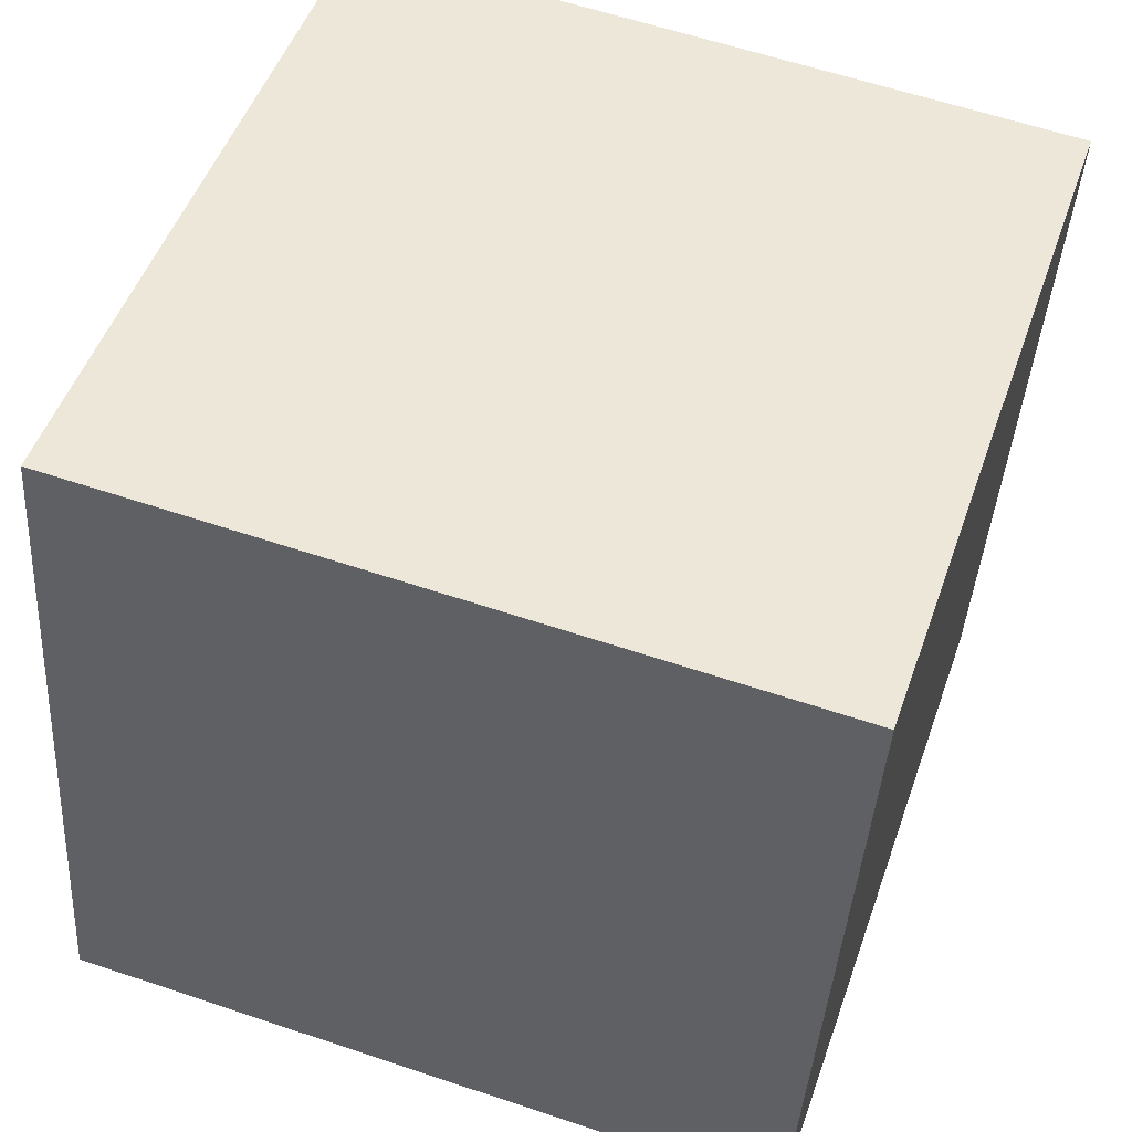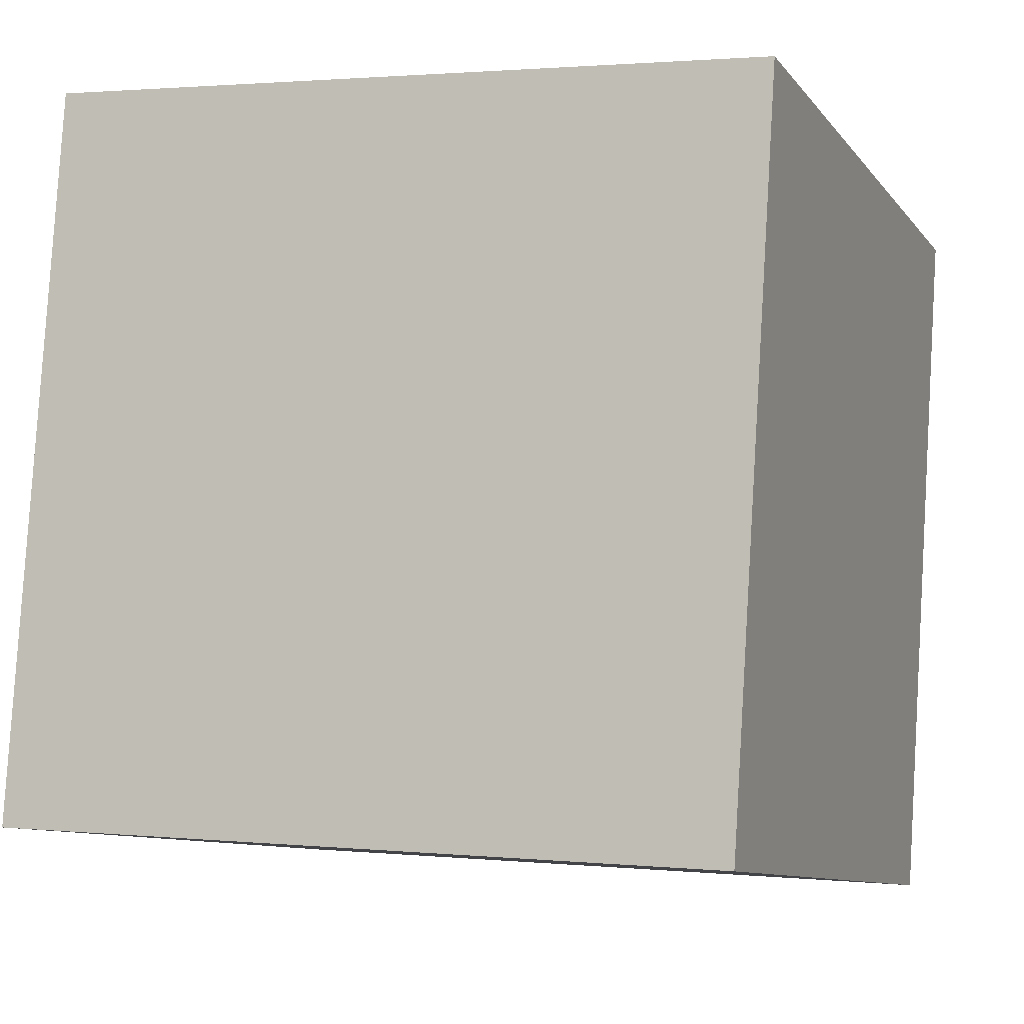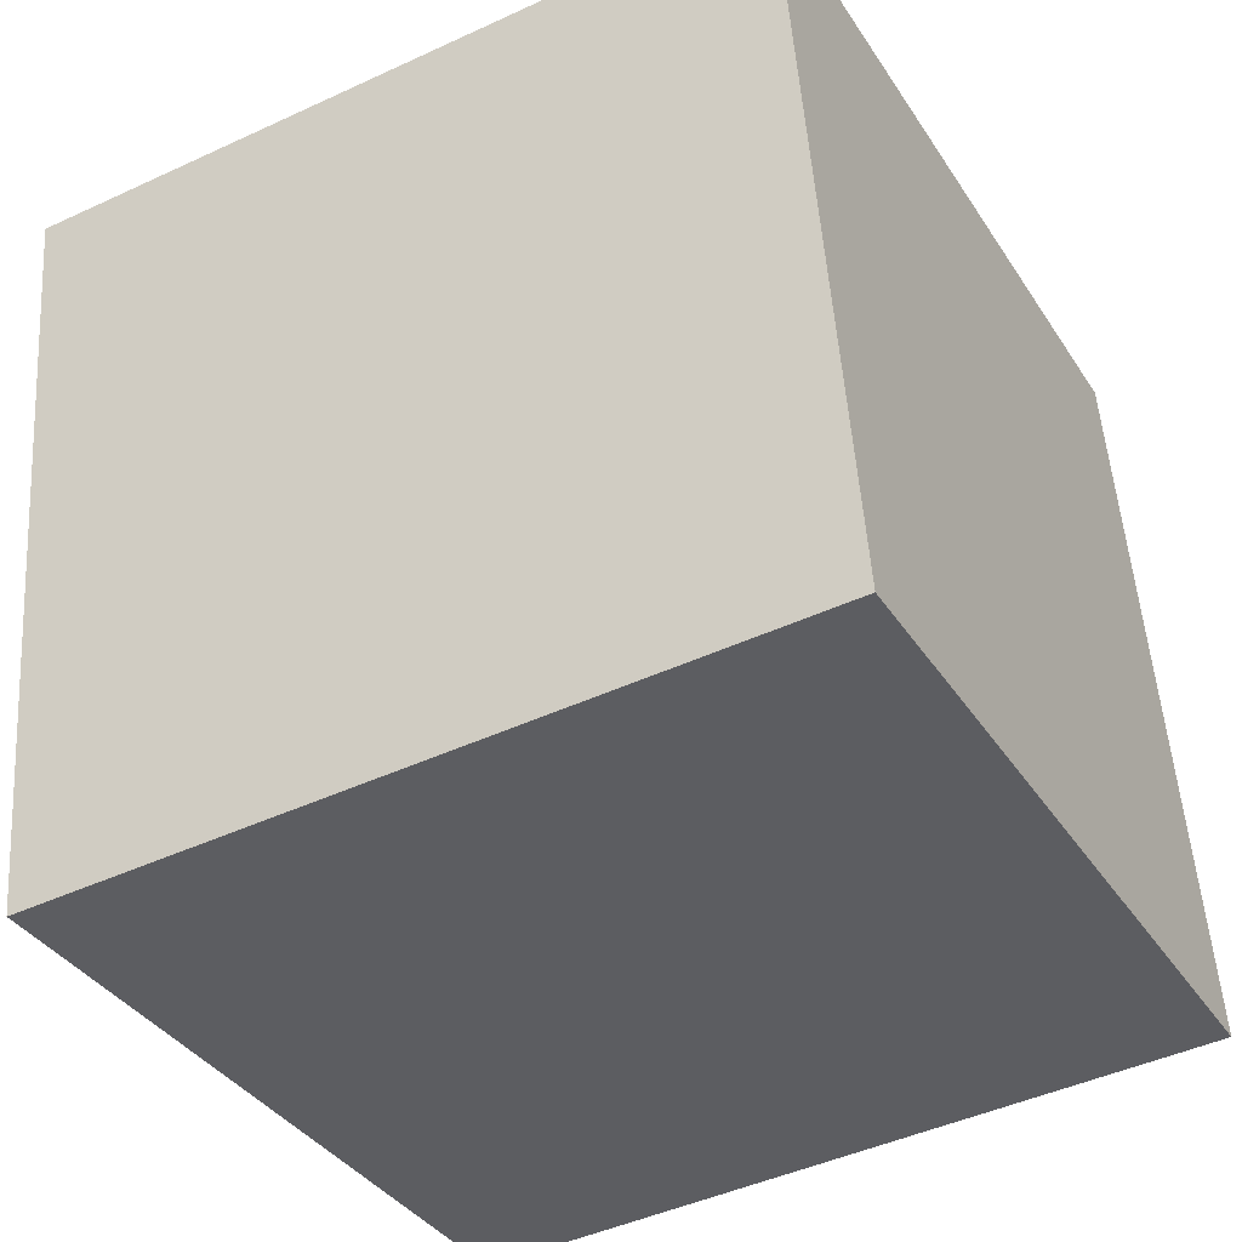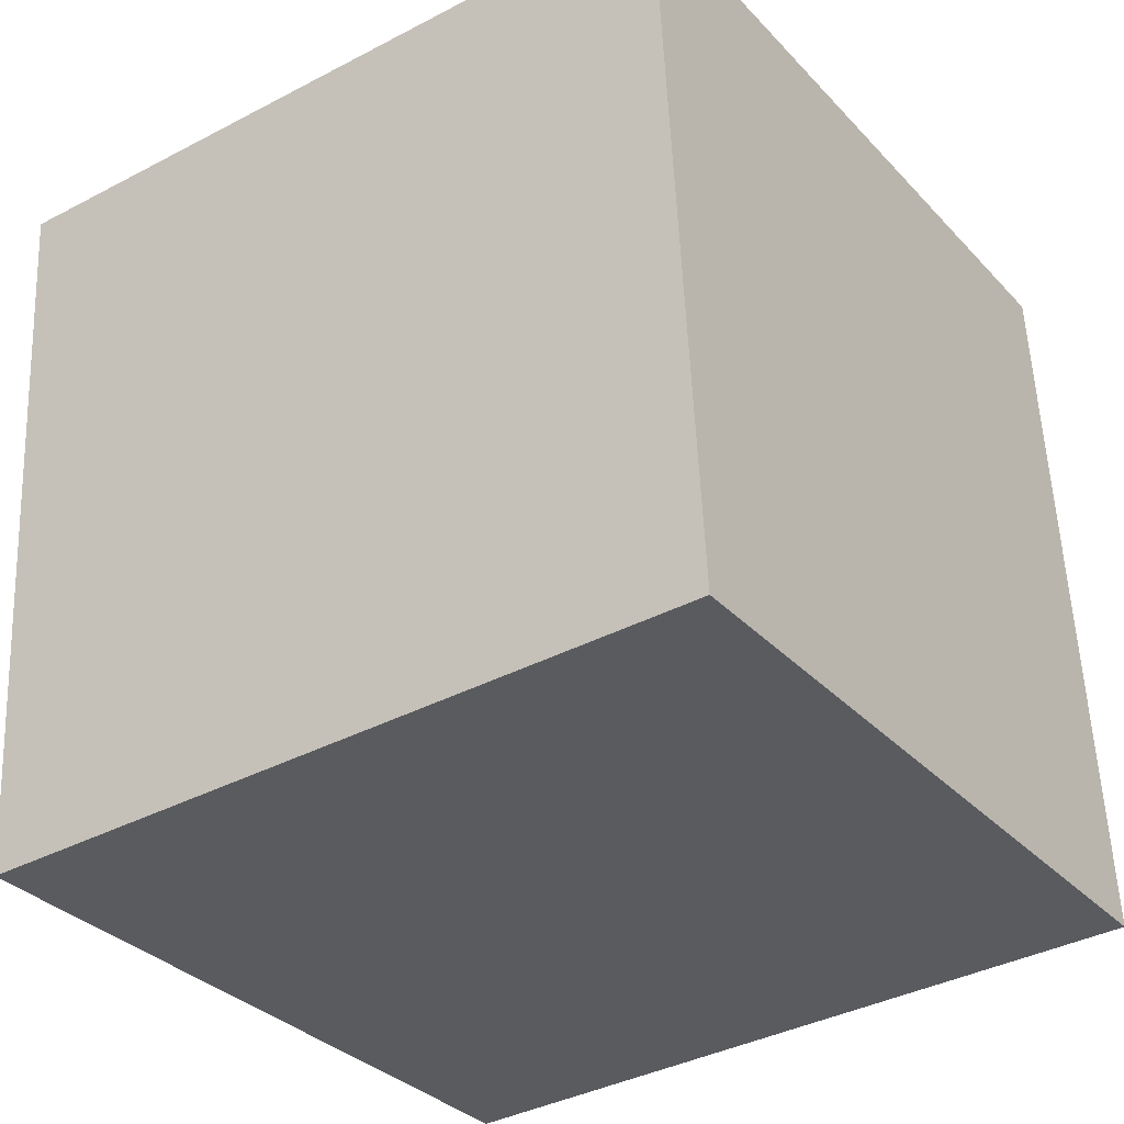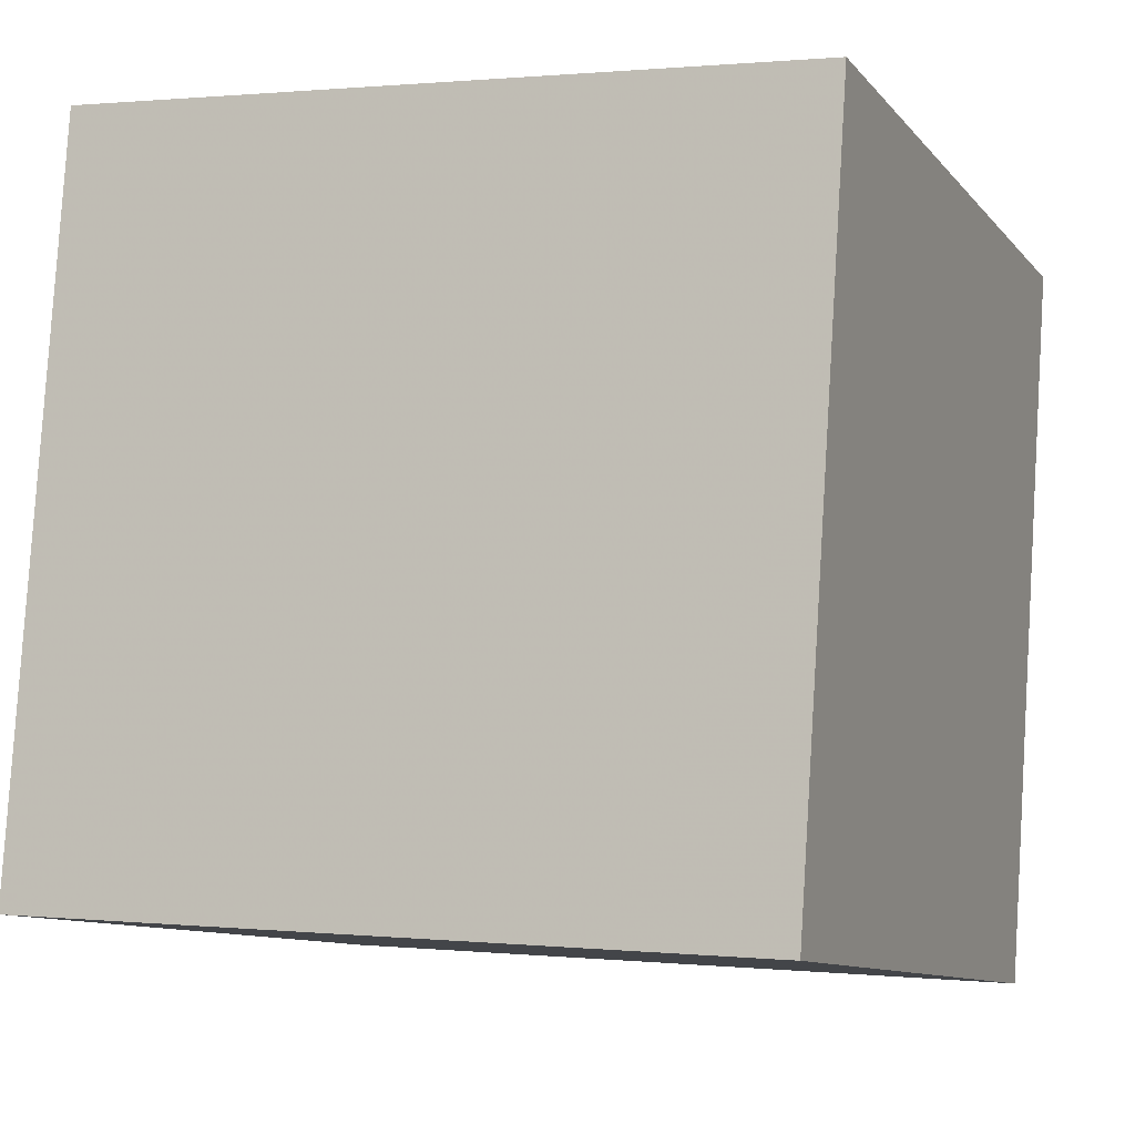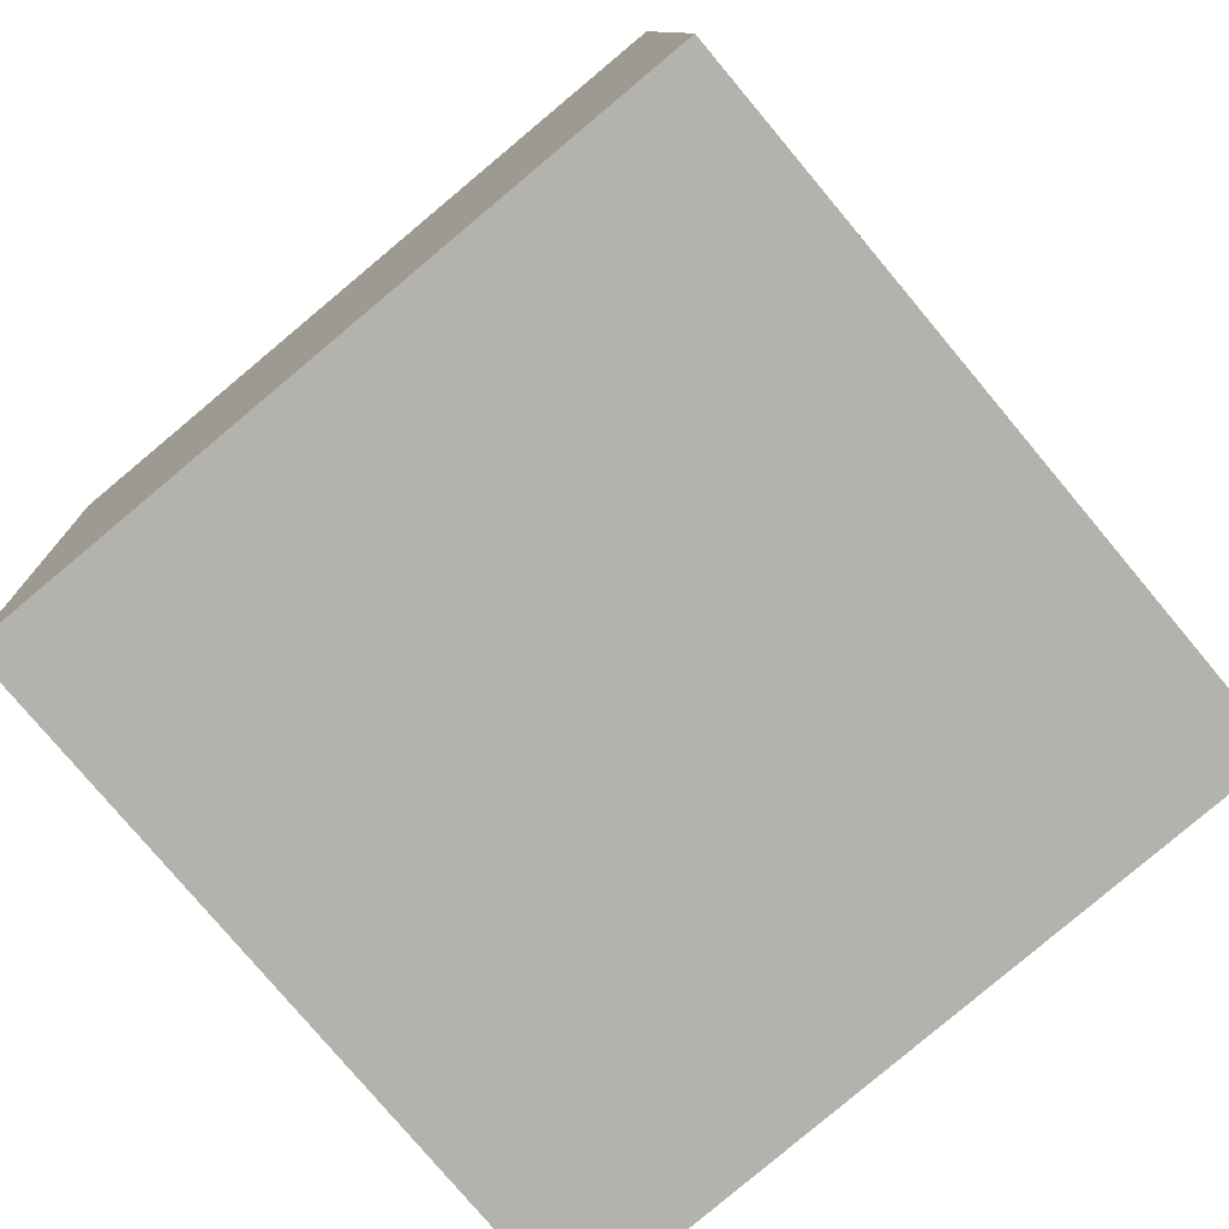
<metadata>
{"format":"obj","ext":"obj","renderer":"f3d","projection":"perspective","resolution":1024,"background":"white","views":[{"elev":46.2,"azim":-77.8,"up":"+Z"},{"elev":-4.3,"azim":-165.9,"up":"+Z"},{"elev":-40.4,"azim":21.9,"up":"+Z"},{"elev":-28.9,"azim":117.9,"up":"+Z"},{"elev":-4.8,"azim":-164.6,"up":"+Z"},{"elev":-71.9,"azim":-142.6,"up":"+Y"}]}
</metadata>
<code>
v -11.69 -4.082 4.194
v -1.764 -5.208 4.557
v -10.6 5.827 4.97
v -0.6691 4.702 5.333
v -11.25 -3.352 -5.769
v -1.317 -4.477 -5.406
v -10.15 6.558 -4.993
v -0.2222 5.433 -4.63
f 2 4 1
f 5 2 1
f 1 4 3
f 3 5 1
f 2 8 4
f 6 2 5
f 6 8 2
f 4 8 3
f 7 5 3
f 3 8 7
f 7 6 5
f 8 6 7

</code>
